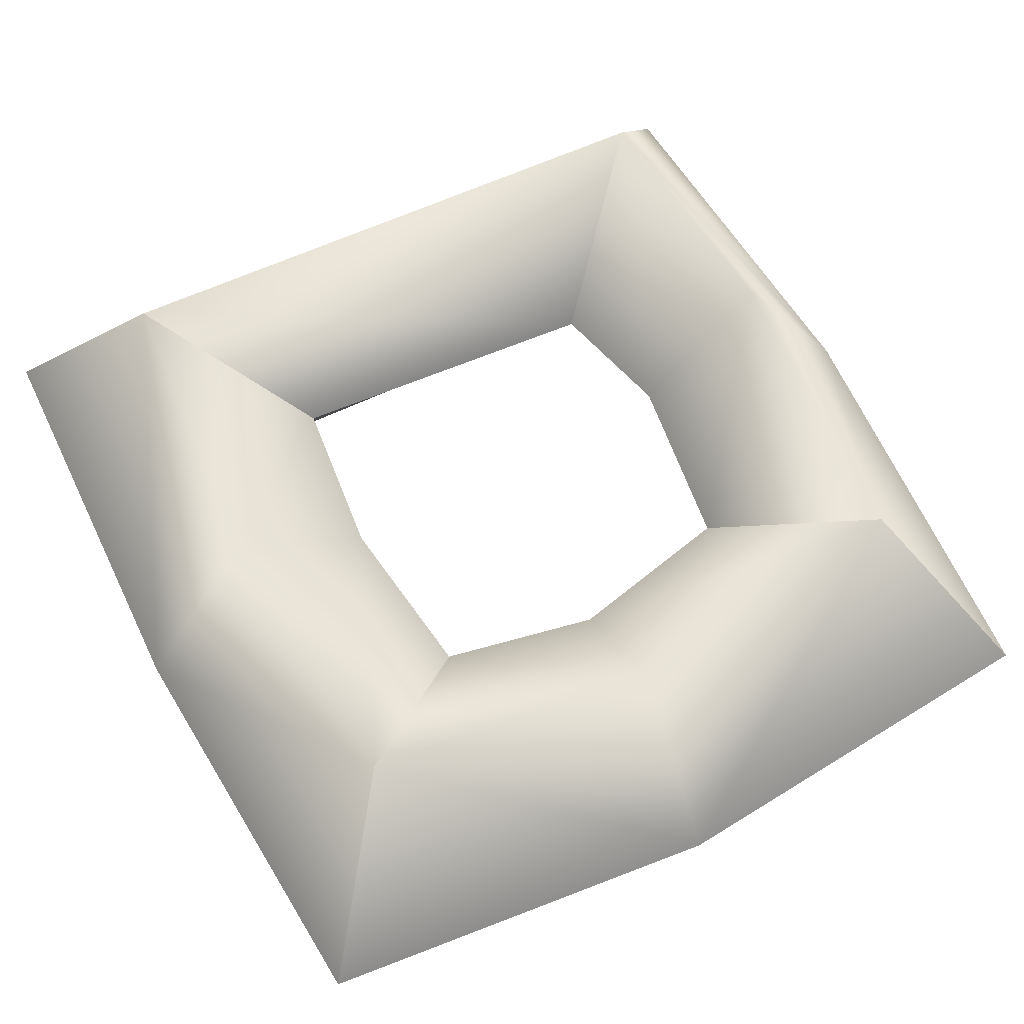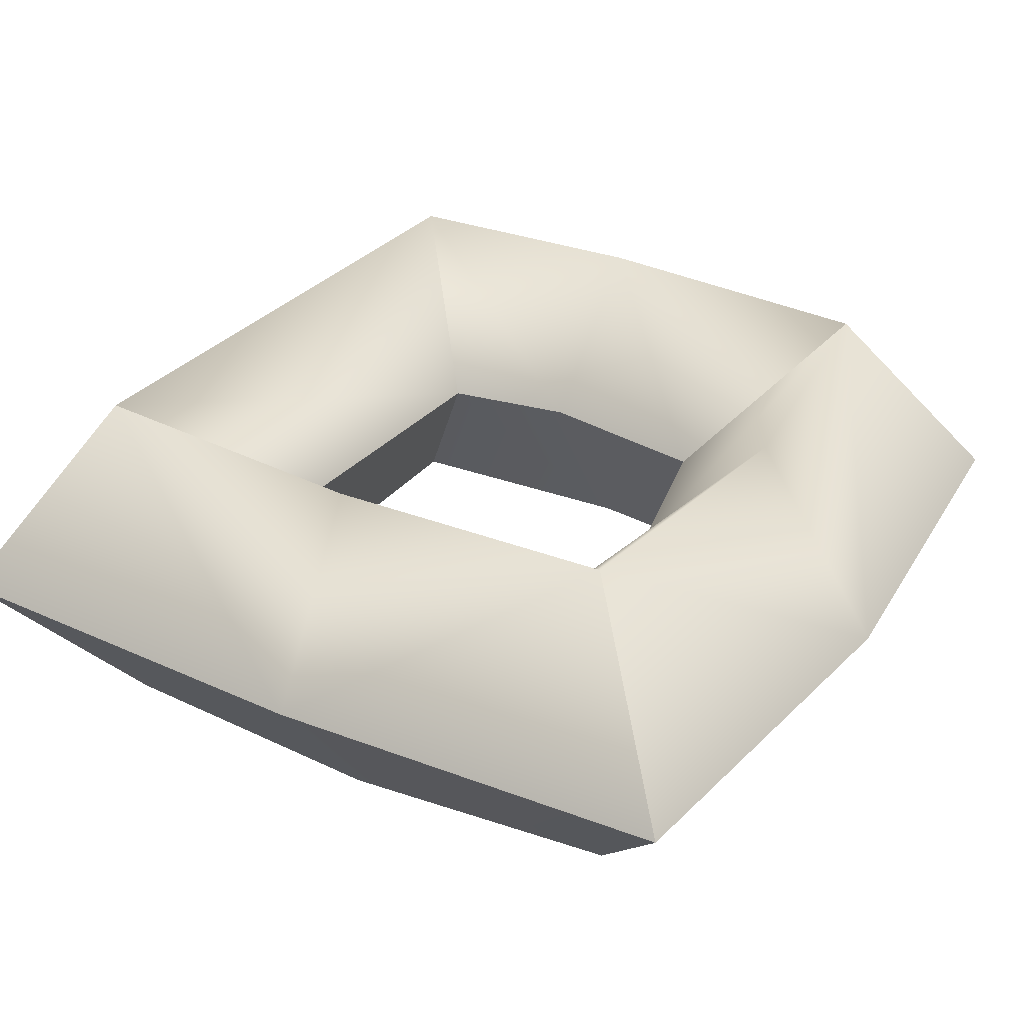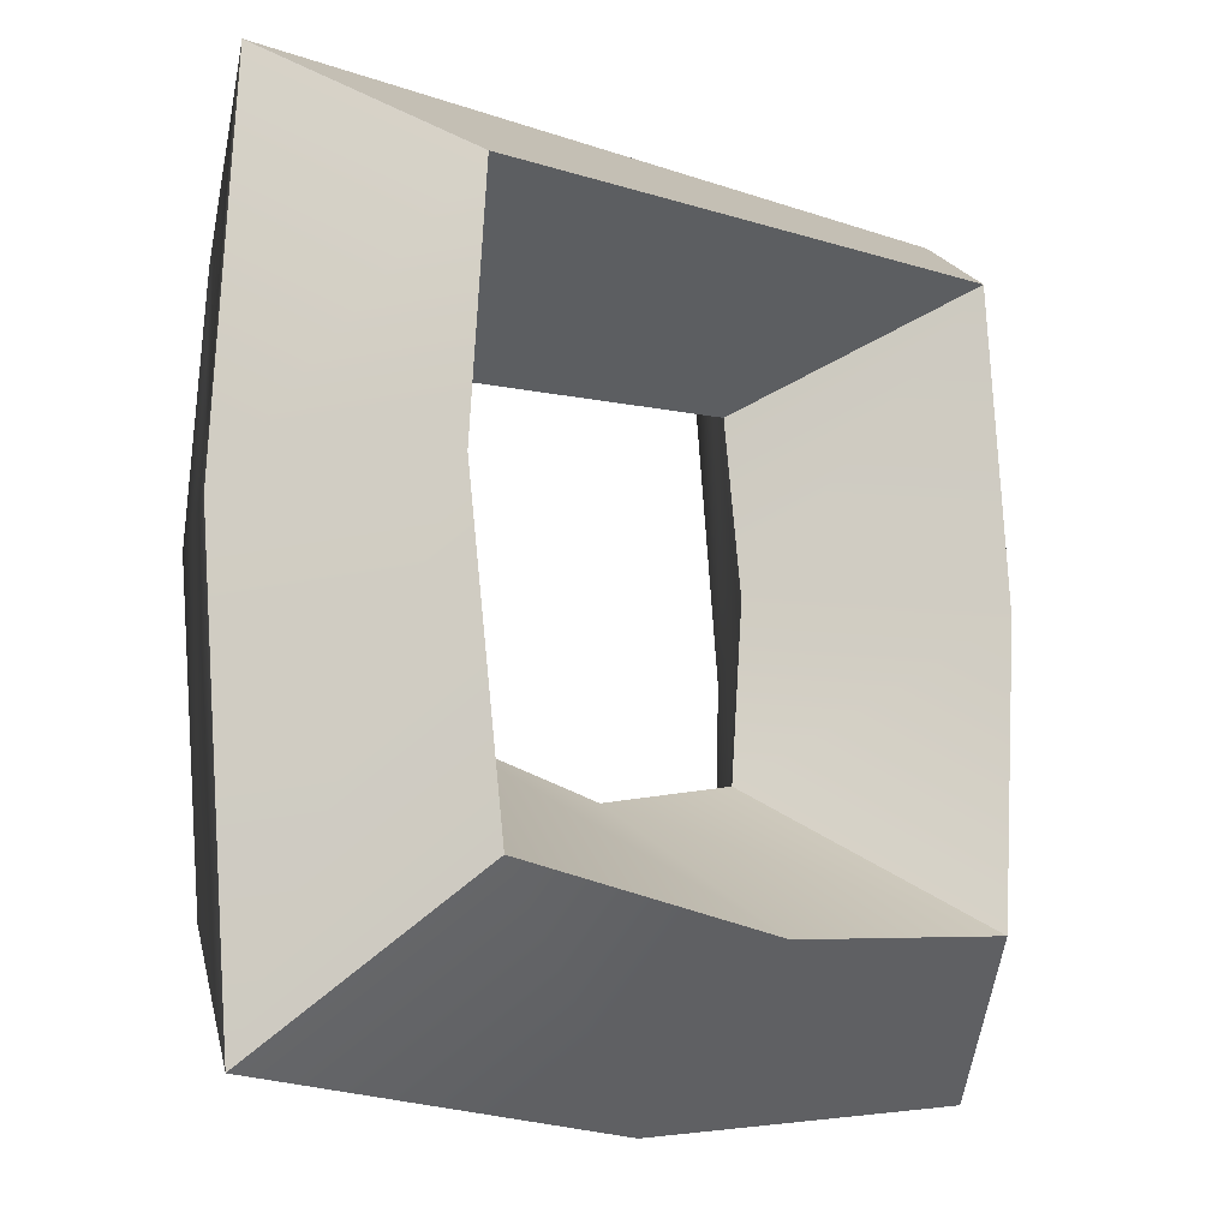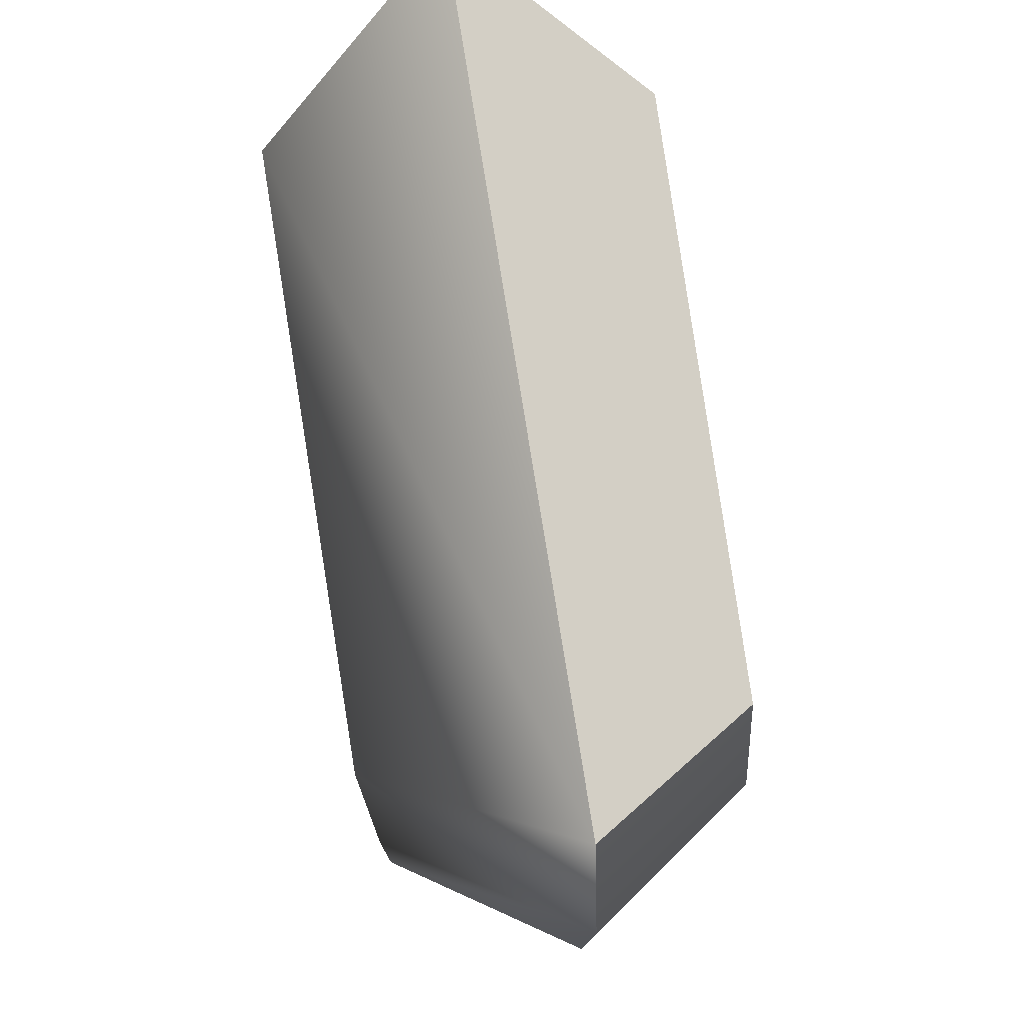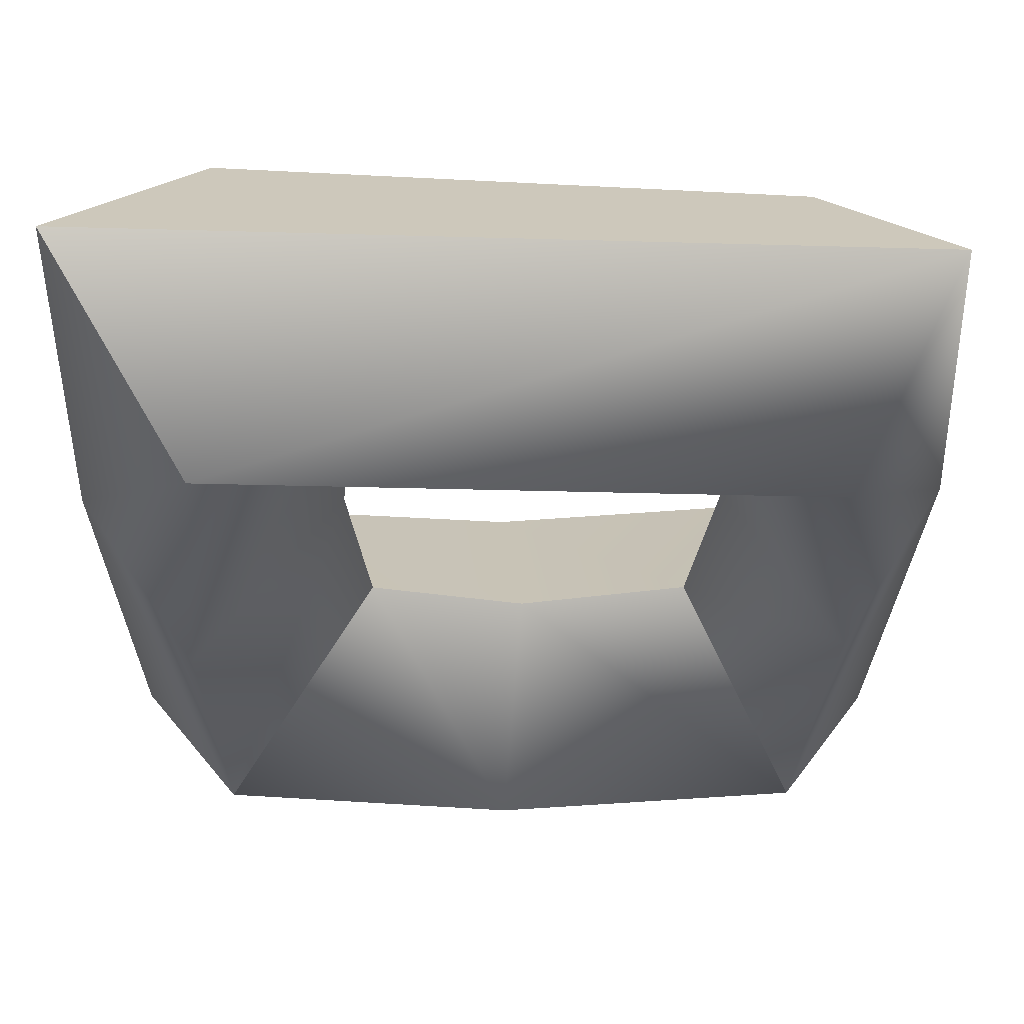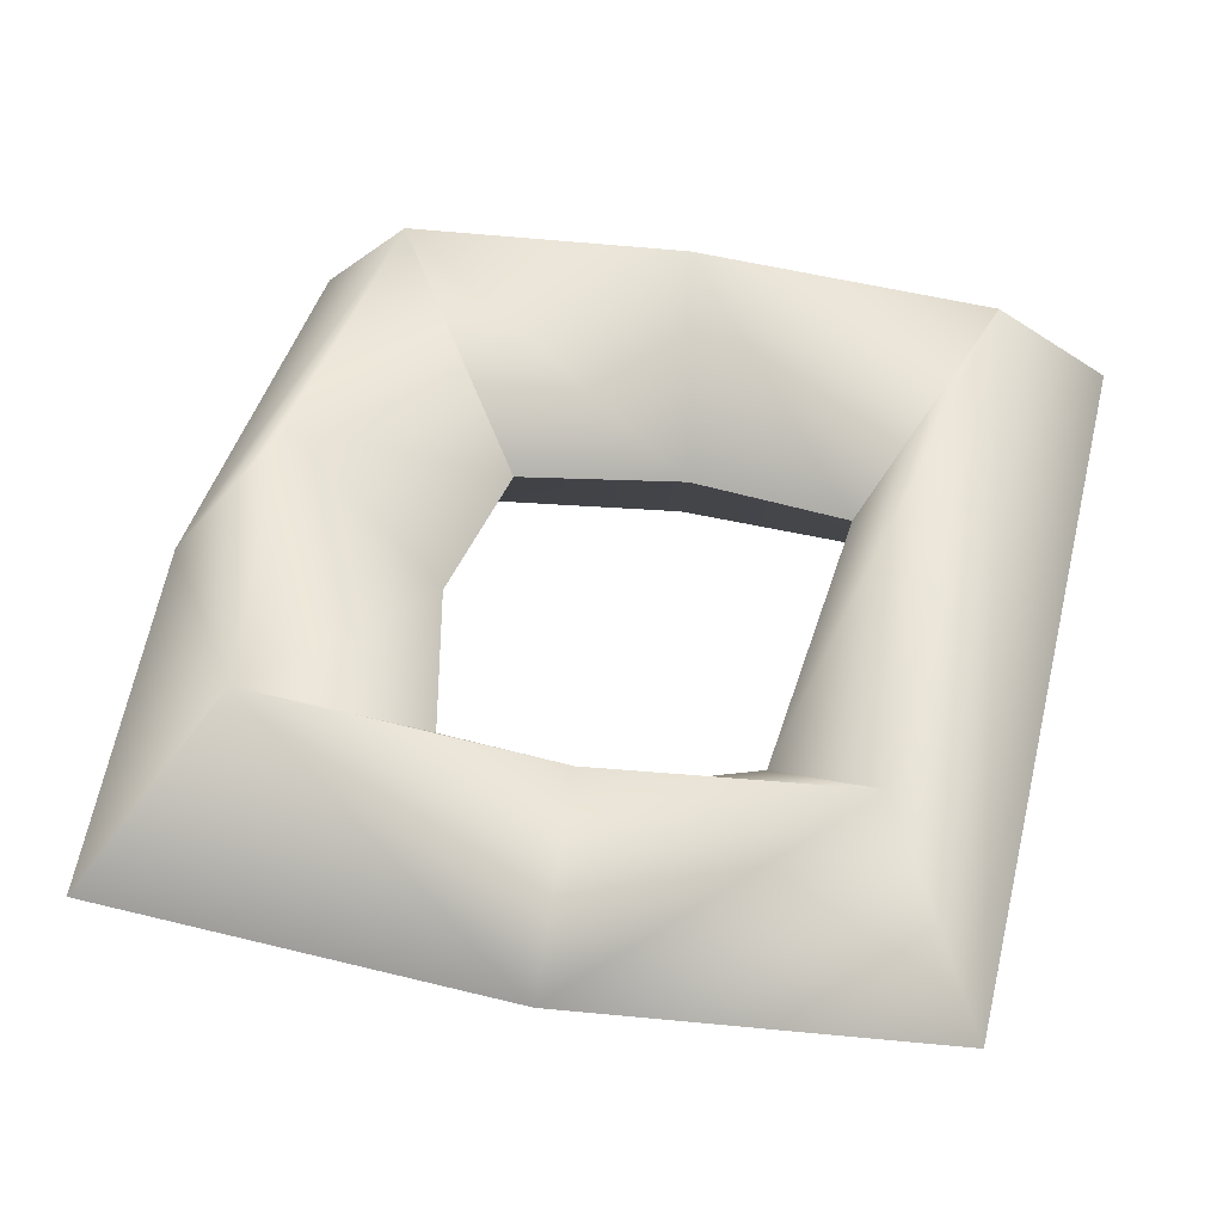
<metadata>
{"format":"obj","ext":"obj","renderer":"f3d","projection":"perspective","resolution":1024,"background":"white","views":[{"elev":62.7,"azim":151.6,"up":"+Y"},{"elev":32.0,"azim":119.7,"up":"+Y"},{"elev":-13.9,"azim":-43.4,"up":"+Z"},{"elev":73.3,"azim":-99.0,"up":"+Z"},{"elev":55.4,"azim":179.4,"up":"+Z"},{"elev":49.7,"azim":-79.0,"up":"+Y"}]}
</metadata>
<code>
o model_23
v 0.1816 -0.01603 0.05959
v 0.1245 0.06848 0.008149
v -0.1791 -0.01603 0.04143
v -0.131 0.06718 -0.00698
v -0.1912 -0.01993 -0.125
v -0.1401 0.06458 -0.1189
v -0.128 0.06458 -0.2521
v 0.1816 -0.02123 -0.3035
v 0.1305 0.06458 -0.249
v 0.1906 -0.01733 -0.125
v 0.1365 0.06718 -0.125
v 0.1245 0.06848 0.008149
v 0.06434 -0.008227 -0.04026
v 0.07336 -0.008227 -0.1129
v 0.1245 -0.09274 0.008149
v 0.1335 -0.09404 -0.125
v 0.06434 -0.01083 -0.1885
v 0.1215 -0.09664 -0.249
v 0.1305 0.06458 -0.249
v 0.004224 0.06458 -0.2672
v 0.06434 -0.01083 -0.1885
v -0.004795 -0.01083 -0.2037
v -0.128 0.06458 -0.2521
v -0.07995 -0.009527 -0.1885
v 0.06434 -0.01083 -0.1885
v -0.004795 -0.01083 -0.2037
v 0.1215 -0.09664 -0.249
v 0.004224 -0.09664 -0.2611
v -0.07995 -0.009527 -0.1885
v -0.125 -0.09534 -0.246
v 0.1245 -0.09274 0.008149
v -0.128 -0.08754 -0.00698
v 0.06434 -0.008227 -0.04026
v -0.07694 -0.004327 -0.05539
v -0.131 0.06718 -0.00698
v 0.1245 0.06848 0.008149
v -0.07694 -0.004327 -0.05539
v 0.06434 -0.008227 -0.04026
v 0.1245 0.06848 0.008149
v 0.1365 0.06718 -0.125
v 0.06434 -0.008227 -0.04026
v 0.07336 -0.008227 -0.1129
v 0.1305 0.06458 -0.249
v 0.06434 -0.01083 -0.1885
v -0.07995 -0.009527 -0.1885
v -0.09197 -0.008227 -0.1099
v -0.125 -0.09534 -0.246
v -0.1401 -0.09274 -0.1159
v -0.07694 -0.004327 -0.05539
v -0.128 -0.08754 -0.00698
v -0.128 0.06458 -0.2521
v -0.1401 0.06458 -0.1189
v -0.07995 -0.009527 -0.1885
v -0.09197 -0.008227 -0.1099
v -0.131 0.06718 -0.00698
v -0.07694 -0.004327 -0.05539
v -0.1791 -0.01603 0.04143
v -0.1912 -0.01993 -0.125
v -0.128 -0.08754 -0.00698
v -0.1401 -0.09274 -0.1159
v -0.1761 -0.02123 -0.3126
v -0.125 -0.09534 -0.246
v -0.1761 -0.02123 -0.3126
v 0.004224 -0.02123 -0.3247
v -0.125 -0.09534 -0.246
v 0.004224 -0.09664 -0.2611
v 0.1816 -0.02123 -0.3035
v 0.1215 -0.09664 -0.249
v -0.128 -0.08754 -0.00698
v 0.1245 -0.09274 0.008149
v -0.1791 -0.01603 0.04143
v 0.1816 -0.01603 0.05959
v 0.1245 -0.09274 0.008149
v 0.1335 -0.09404 -0.125
v 0.1816 -0.01603 0.05959
v 0.1906 -0.01733 -0.125
v 0.1215 -0.09664 -0.249
v 0.1816 -0.02123 -0.3035
v 0.1816 -0.02123 -0.3035
v 0.004224 -0.02123 -0.3247
v 0.1305 0.06458 -0.249
v 0.004224 0.06458 -0.2672
v -0.128 0.06458 -0.2521
v -0.1761 -0.02123 -0.3126
v 0.1816 -0.01603 0.05959
v -0.1761 -0.02123 -0.3126
f 1 2 3
f 2 4 3
f 3 4 5
f 4 6 5
f 5 6 7
f 6 7 7
f 7 7 8
f 7 8 8
f 8 8 8
f 8 9 8
f 8 9 10
f 9 11 10
f 10 11 12
f 11 12 12
f 12 12 13
f 12 13 13
f 13 13 13
f 13 14 13
f 13 14 15
f 14 16 15
f 15 16 16
f 16 14 16
f 16 14 14
f 14 17 14
f 14 17 16
f 17 18 16
f 16 18 18
f 18 19 18
f 18 19 19
f 19 20 19
f 19 20 21
f 20 22 21
f 21 22 22
f 22 20 22
f 22 20 20
f 20 23 20
f 20 23 22
f 23 24 22
f 22 24 24
f 24 25 24
f 24 25 25
f 25 26 25
f 25 26 27
f 26 28 27
f 27 28 28
f 28 26 28
f 28 26 26
f 26 29 26
f 26 29 28
f 29 30 28
f 28 30 30
f 30 31 30
f 30 31 31
f 31 32 31
f 31 32 33
f 32 34 33
f 33 34 34
f 34 35 34
f 34 35 35
f 35 36 35
f 35 36 37
f 36 38 37
f 37 38 38
f 38 39 38
f 38 39 39
f 39 40 39
f 39 40 41
f 40 42 41
f 41 42 42
f 42 40 42
f 42 40 40
f 40 43 40
f 40 43 42
f 43 44 42
f 42 44 44
f 44 45 44
f 44 45 45
f 45 46 45
f 45 46 47
f 46 48 47
f 47 48 48
f 48 46 48
f 48 46 46
f 46 49 46
f 46 49 48
f 49 50 48
f 48 50 50
f 50 51 50
f 50 51 51
f 51 52 51
f 51 52 53
f 52 54 53
f 53 54 54
f 54 52 54
f 54 52 52
f 52 55 52
f 52 55 54
f 55 56 54
f 54 56 56
f 56 57 56
f 56 57 57
f 57 58 57
f 57 58 59
f 58 60 59
f 59 60 60
f 60 58 60
f 60 58 58
f 58 61 58
f 58 61 60
f 61 62 60
f 60 62 62
f 62 63 62
f 62 63 63
f 63 64 63
f 63 64 65
f 64 66 65
f 65 66 66
f 66 64 66
f 66 64 64
f 64 67 64
f 64 67 66
f 67 68 66
f 66 68 68
f 68 69 68
f 68 69 69
f 69 70 69
f 69 70 71
f 70 72 71
f 71 72 72
f 72 73 72
f 72 73 73
f 73 74 73
f 73 74 75
f 74 76 75
f 75 76 76
f 76 74 76
f 76 74 74
f 74 77 74
f 74 77 76
f 77 78 76
f 76 78 78
f 78 79 78
f 78 79 79
f 79 80 79
f 79 80 81
f 80 82 81
f 81 82 82
f 82 80 82
f 82 80 83
f 80 84 83
f 10 12 85
f 5 7 86

</code>
